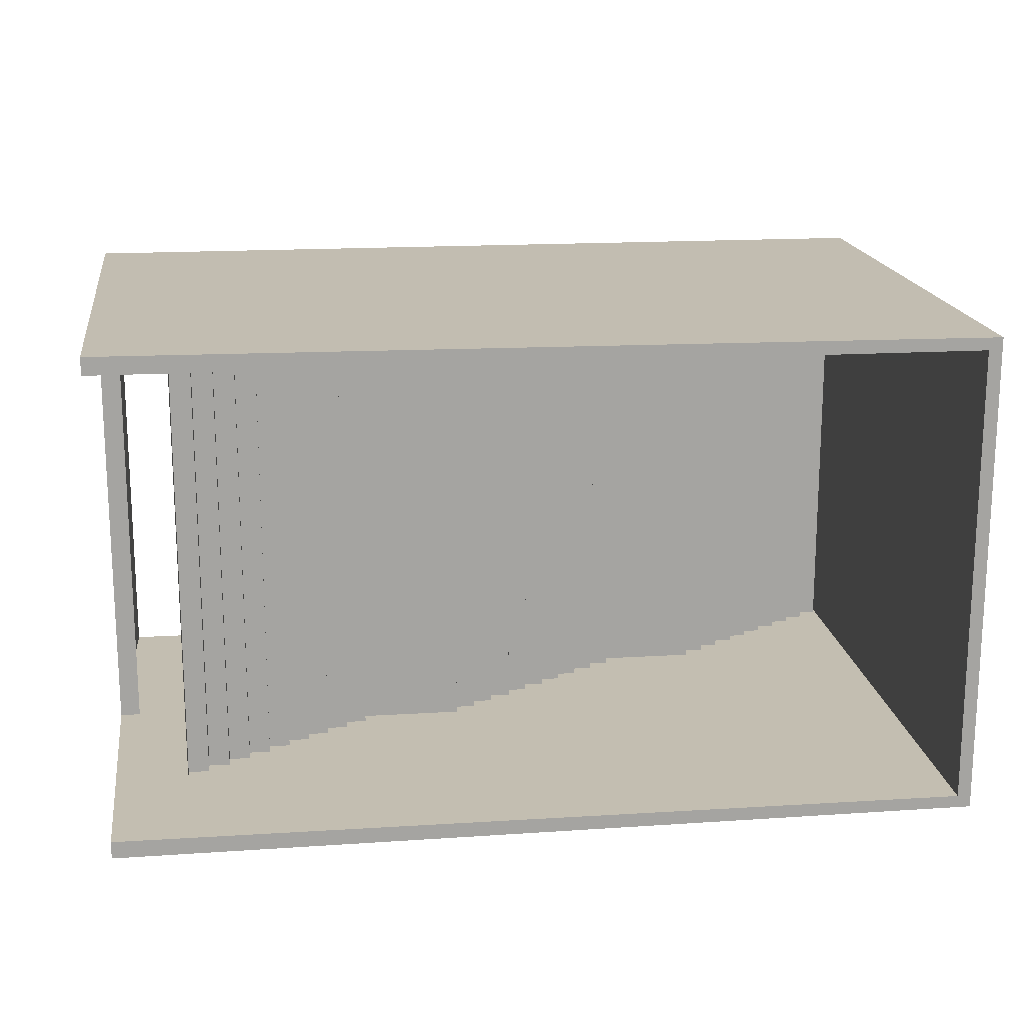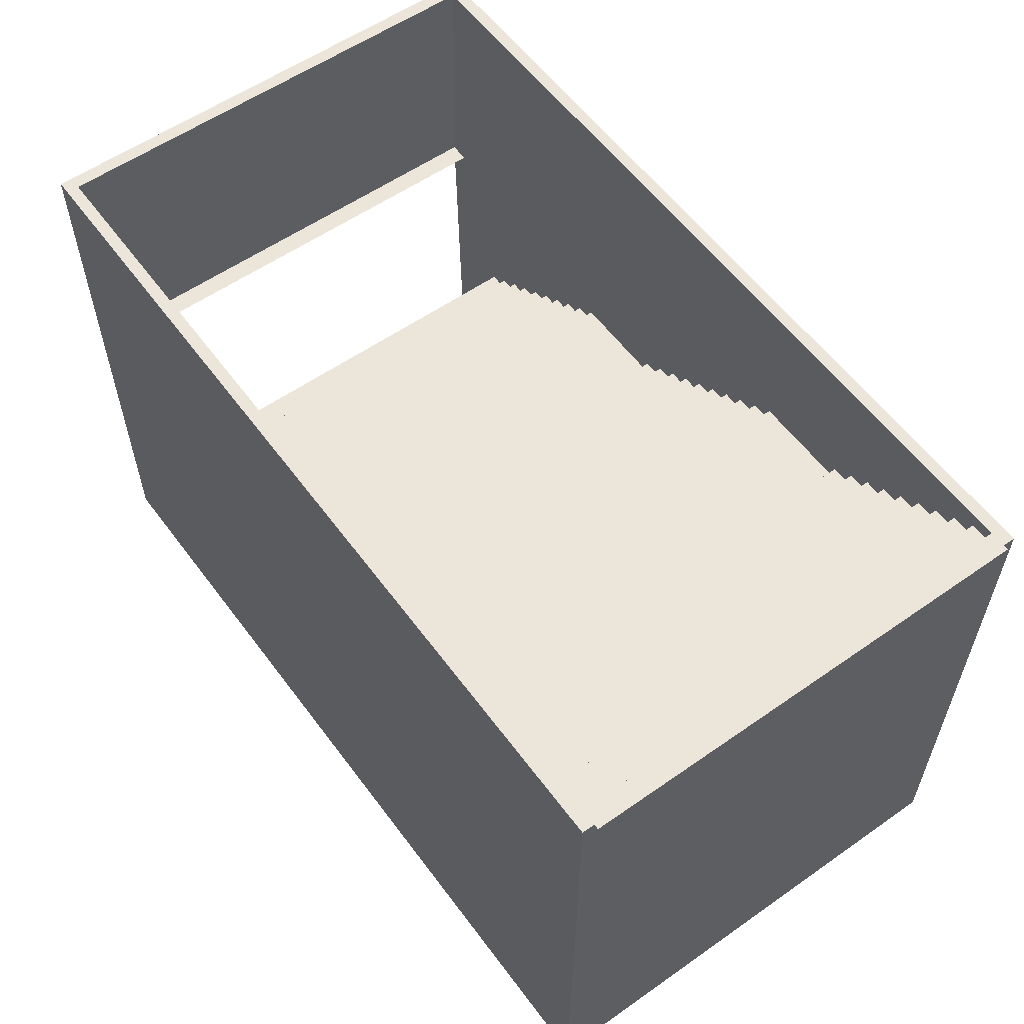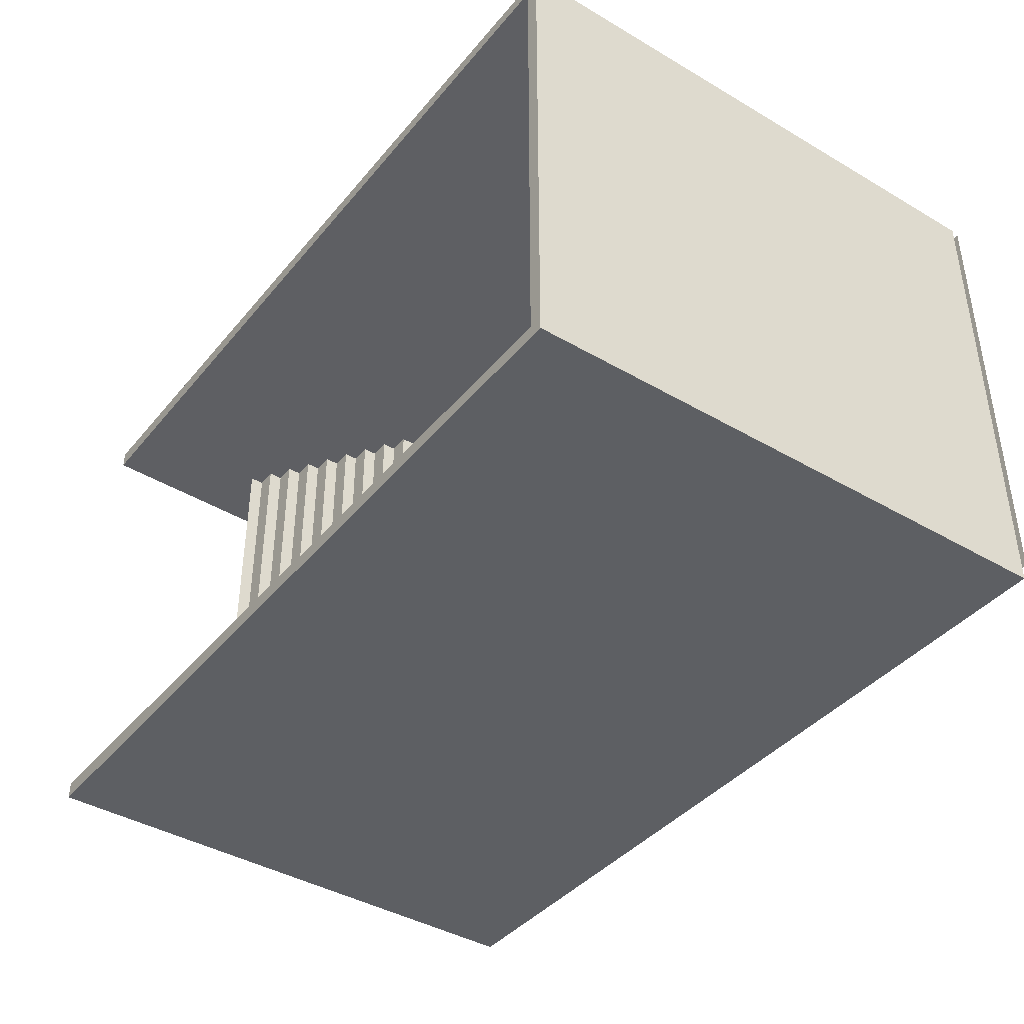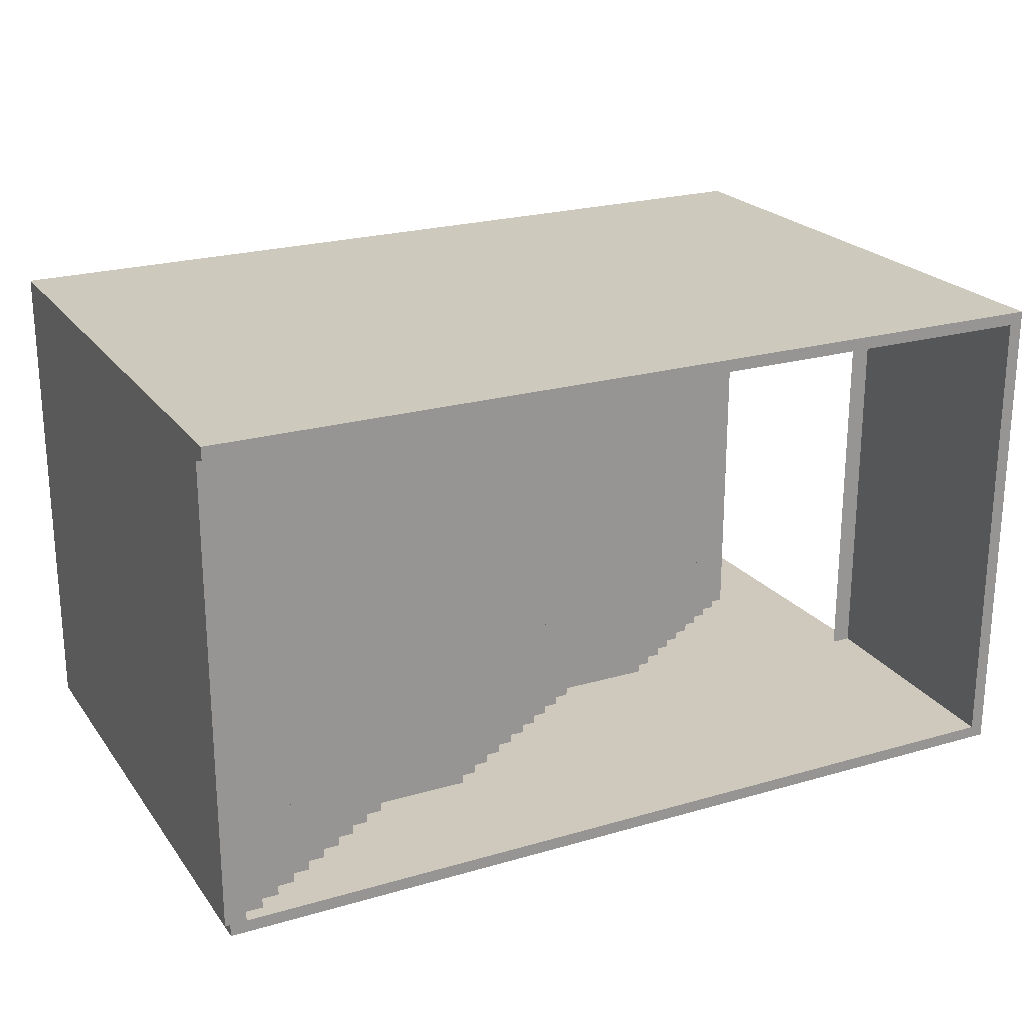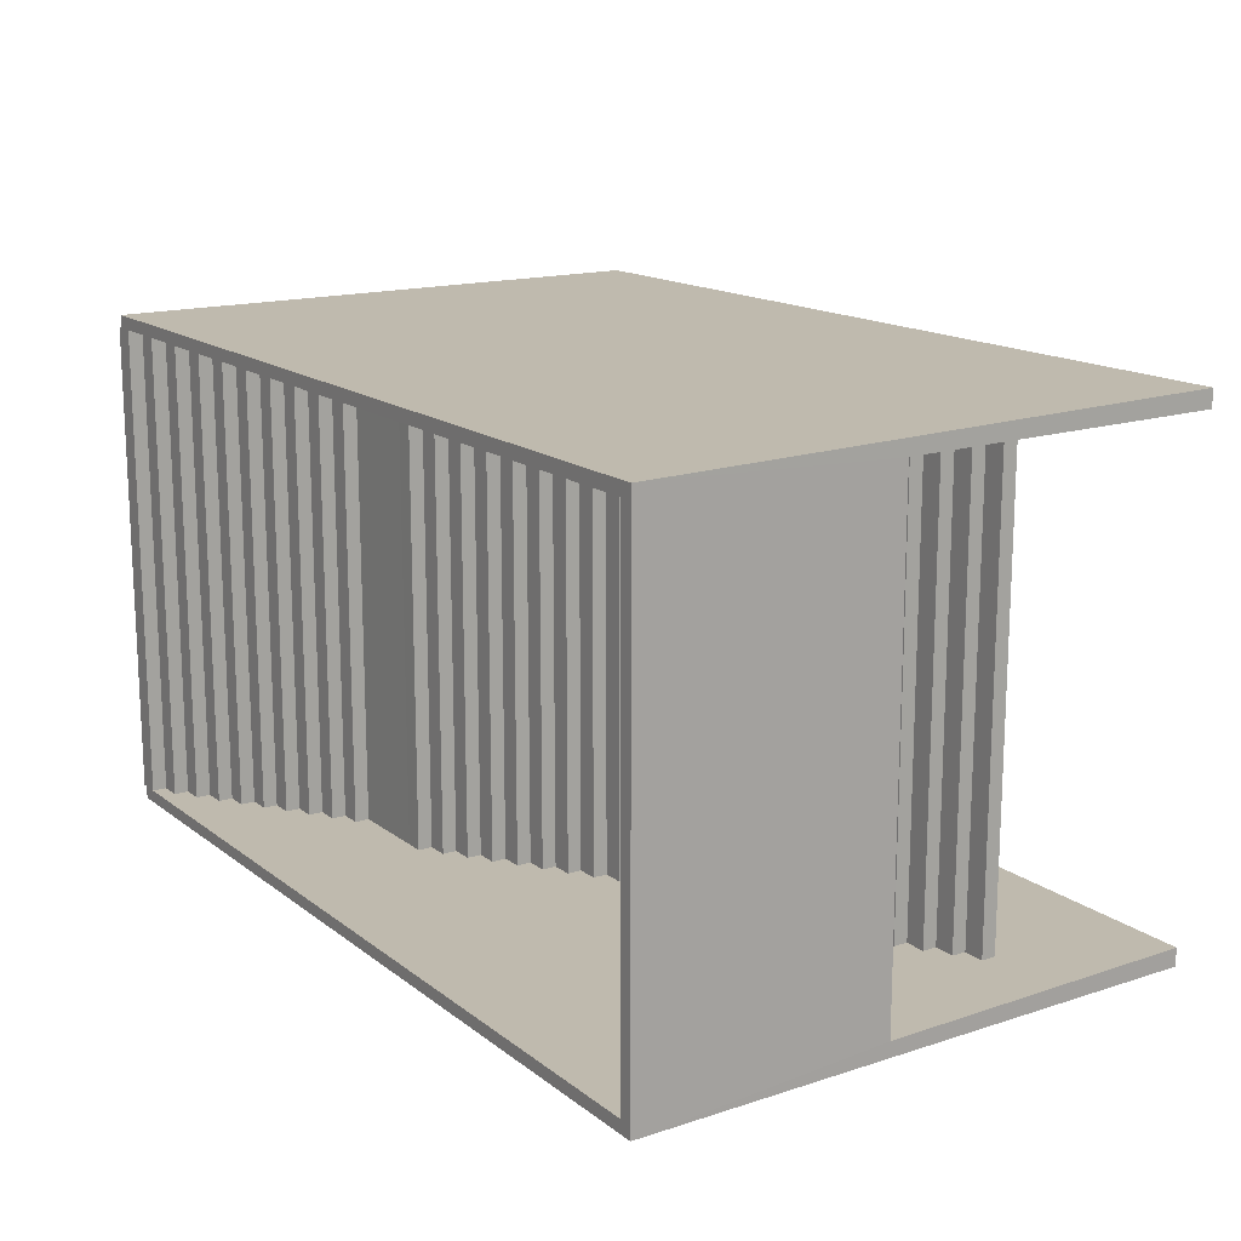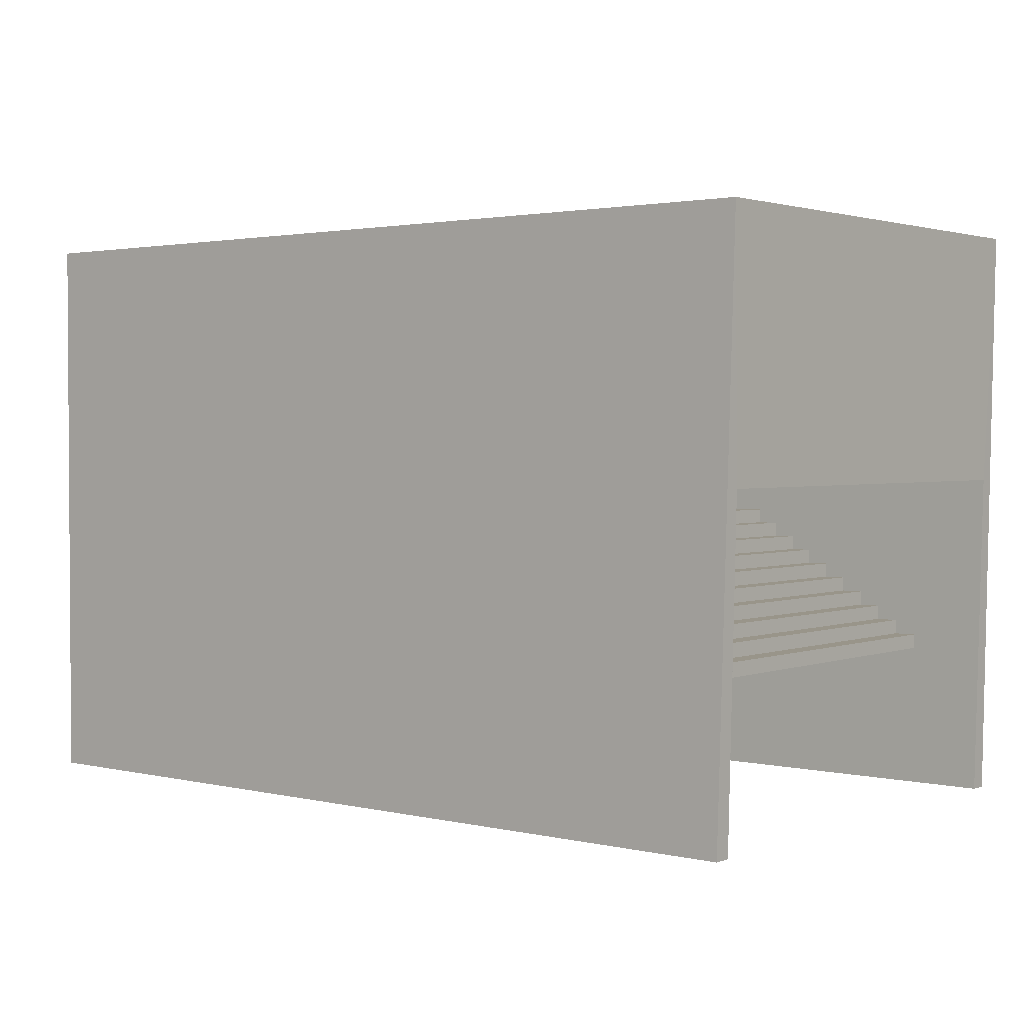
<metadata>
{"format":"obj","ext":"obj","renderer":"f3d","projection":"perspective","resolution":1024,"background":"white","views":[{"elev":17.2,"azim":-7.1,"up":"+Z"},{"elev":57.5,"azim":54.0,"up":"+Y"},{"elev":-40.5,"azim":54.4,"up":"+Z"},{"elev":22.4,"azim":153.4,"up":"+Z"},{"elev":15.8,"azim":-123.5,"up":"+Z"},{"elev":2.1,"azim":-141.0,"up":"+Y"}]}
</metadata>
<code>
o Plane
v -2 -2 -3.276
v -2 -2 3.276
v 10 -2 -3.276
v 10 -2 3.276
v -2 6 3.276
v 10 6 3.276
v -2 6 -3.276
v 10 6 -3.276
v 10 3.743 3.276
v -2.11 2.514 3.276
v 10 3.743 -3.276
v -2.11 2.514 -3.276
v -2 -2 -3.522
v -2 -2 3.522
v 10.19 -2 -3.45
v 10.19 -2 3.45
v -2.191 6 3.45
v 10.19 6 3.45
v -2.191 6 -3.45
v -1.823 2.514 -3.276
v -1.823 2.514 3.276
v -2.191 6 3.45
v 10.19 6 -3.45
v -2.191 6 -3.45
f 9 10 5 6
f 12 11 8 7
f 9 11 3 4
f 6 8 11 9
f 1 3 11 12
f 4 2 10 9
f 10 12 7 5
f 18 17 22
f 24 19 23
f 18 16 15 23
f 10 12 20 21
f 13 24 23 15
f 16 18 22 14
f 22 17 19 24
f 3 1 13 15
f 2 4 16 14
f 6 5 17 18
f 7 8 23 19
f 1 12 24 13
f 8 6 18 23
f 4 3 15 16
f 5 7 19 17
f 10 2 14 22
f 12 10 22 24
o Plane.002_Plane.003
v -1 0 -3.276
v -1 0 3.276
v -1 0.2 -3.276
v -1 0.2 3.276
v -0.7 0.2 -3.276
v -0.7 0.2 3.276
v -0.7 0.4 -3.276
v -0.7 0.4 3.276
v -0.4 0.4 -3.276
v -0.4 0.4 3.276
v -0.4 0.6 -3.276
v -0.4 0.6 3.276
v -0.1 0.6 -3.276
v -0.1 0.6 3.276
v -0.1 0.8 -3.276
v -0.1 0.8 3.276
v 0.2 0.8 -3.276
v 0.2 0.8 3.276
v 0.2 1 -3.276
v 0.2 1 3.276
v 0.5 1 -3.276
v 0.5 1 3.276
v 0.5 1.2 -3.276
v 0.5 1.2 3.276
v 0.8 1.2 -3.276
v 0.8 1.2 3.276
v 0.8 1.4 -3.276
v 0.8 1.4 3.276
v 1.1 1.4 -3.276
v 1.1 1.4 3.276
v 1.1 1.6 -3.276
v 1.1 1.6 3.276
v 1.4 1.6 -3.276
v 1.4 1.6 3.276
v 1.4 1.8 -3.276
v 1.4 1.8 3.276
v 1.7 1.8 -3.276
v 1.7 1.8 3.276
v 1.7 2 -3.276
v 1.7 2 3.276
v 2 2 -3.276
v 2 2 3.276
v 3.154 2.001 -3.276
v 3.154 2.001 3.276
v 3.154 2.201 -3.276
v 3.154 2.201 3.276
v 3.454 2.201 -3.276
v 3.454 2.201 3.276
v 3.454 2.401 -3.276
v 3.454 2.401 3.276
v 3.754 2.401 -3.276
v 3.754 2.401 3.276
v 3.754 2.601 -3.276
v 3.754 2.601 3.276
v 4.054 2.601 -3.276
v 4.054 2.601 3.276
v 4.054 2.801 -3.276
v 4.054 2.801 3.276
v 4.354 2.801 -3.276
v 4.354 2.801 3.276
v 4.354 3.001 -3.276
v 4.354 3.001 3.276
v 4.654 3.001 -3.276
v 4.654 3.001 3.276
v 4.654 3.201 -3.276
v 4.654 3.201 3.276
v 4.954 3.201 -3.276
v 4.954 3.201 3.276
v 4.954 3.401 -3.276
v 4.954 3.401 3.276
v 5.254 3.401 -3.276
v 5.254 3.401 3.276
v 5.254 3.601 -3.276
v 5.254 3.601 3.276
v 5.554 3.601 -3.276
v 5.554 3.601 3.276
v 5.554 3.801 -3.276
v 5.554 3.801 3.276
v 5.854 3.801 -3.276
v 5.854 3.801 3.276
v 5.854 4.001 -3.276
v 5.854 4.001 3.276
v 6.109 3.999 -3.276
v 6.109 3.999 3.276
v 7.263 4.001 -3.276
v 7.263 4.001 3.276
v 7.263 4.201 -3.276
v 7.263 4.201 3.276
v 7.563 4.201 -3.276
v 7.563 4.201 3.276
v 7.563 4.401 -3.276
v 7.563 4.401 3.276
v 7.863 4.401 -3.276
v 7.863 4.401 3.276
v 7.863 4.601 -3.276
v 7.863 4.601 3.276
v 8.163 4.601 -3.276
v 8.163 4.601 3.276
v 8.163 4.801 -3.276
v 8.163 4.801 3.276
v 8.463 4.801 -3.276
v 8.463 4.801 3.276
v 8.463 5.001 -3.276
v 8.463 5.001 3.276
v 8.763 5.001 -3.276
v 8.763 5.001 3.276
v 8.763 5.201 -3.276
v 8.763 5.201 3.276
v 9.063 5.201 -3.276
v 9.063 5.201 3.276
v 9.063 5.401 -3.276
v 9.063 5.401 3.276
v 9.363 5.401 -3.276
v 9.363 5.401 3.276
v 9.363 5.601 -3.276
v 9.363 5.601 3.276
v 9.663 5.601 -3.276
v 9.663 5.601 3.276
v 9.663 5.801 -3.276
v 9.663 5.801 3.276
v 9.963 5.801 -3.276
v 9.963 5.801 3.276
v 9.963 6.001 -3.276
v 9.963 6.001 3.276
v 10.26 6.001 -3.276
v 10.26 6.001 3.276
f 26 28 27 25
f 28 30 29 27
f 30 32 31 29
f 32 34 33 31
f 34 36 35 33
f 36 38 37 35
f 38 40 39 37
f 40 42 41 39
f 42 44 43 41
f 44 46 45 43
f 46 48 47 45
f 48 50 49 47
f 50 52 51 49
f 52 54 53 51
f 54 56 55 53
f 56 58 57 55
f 58 60 59 57
f 60 62 61 59
f 62 64 63 61
f 64 66 65 63
f 68 70 69 67
f 70 72 71 69
f 72 74 73 71
f 74 76 75 73
f 76 78 77 75
f 78 80 79 77
f 80 82 81 79
f 82 84 83 81
f 84 86 85 83
f 86 88 87 85
f 88 90 89 87
f 90 92 91 89
f 92 94 93 91
f 94 96 95 93
f 96 98 97 95
f 98 100 99 97
f 100 102 101 99
f 102 104 103 101
f 104 106 105 103
f 106 108 107 105
f 66 68 67 65
f 110 112 111 109
f 112 114 113 111
f 114 116 115 113
f 116 118 117 115
f 118 120 119 117
f 120 122 121 119
f 122 124 123 121
f 124 126 125 123
f 126 128 127 125
f 128 130 129 127
f 130 132 131 129
f 132 134 133 131
f 134 136 135 133
f 136 138 137 135
f 138 140 139 137
f 140 142 141 139
f 142 144 143 141
f 144 146 145 143
f 146 148 147 145
f 148 150 149 147
f 108 110 109 107

</code>
